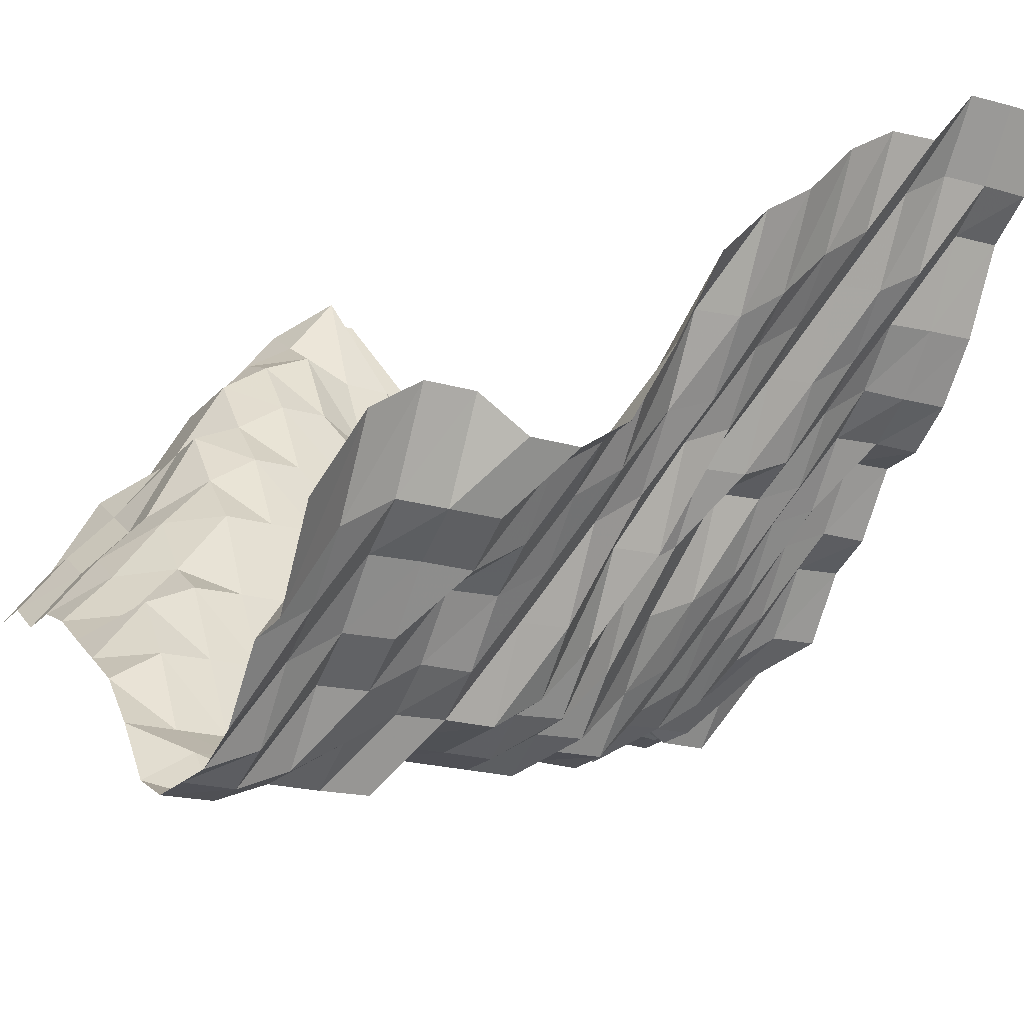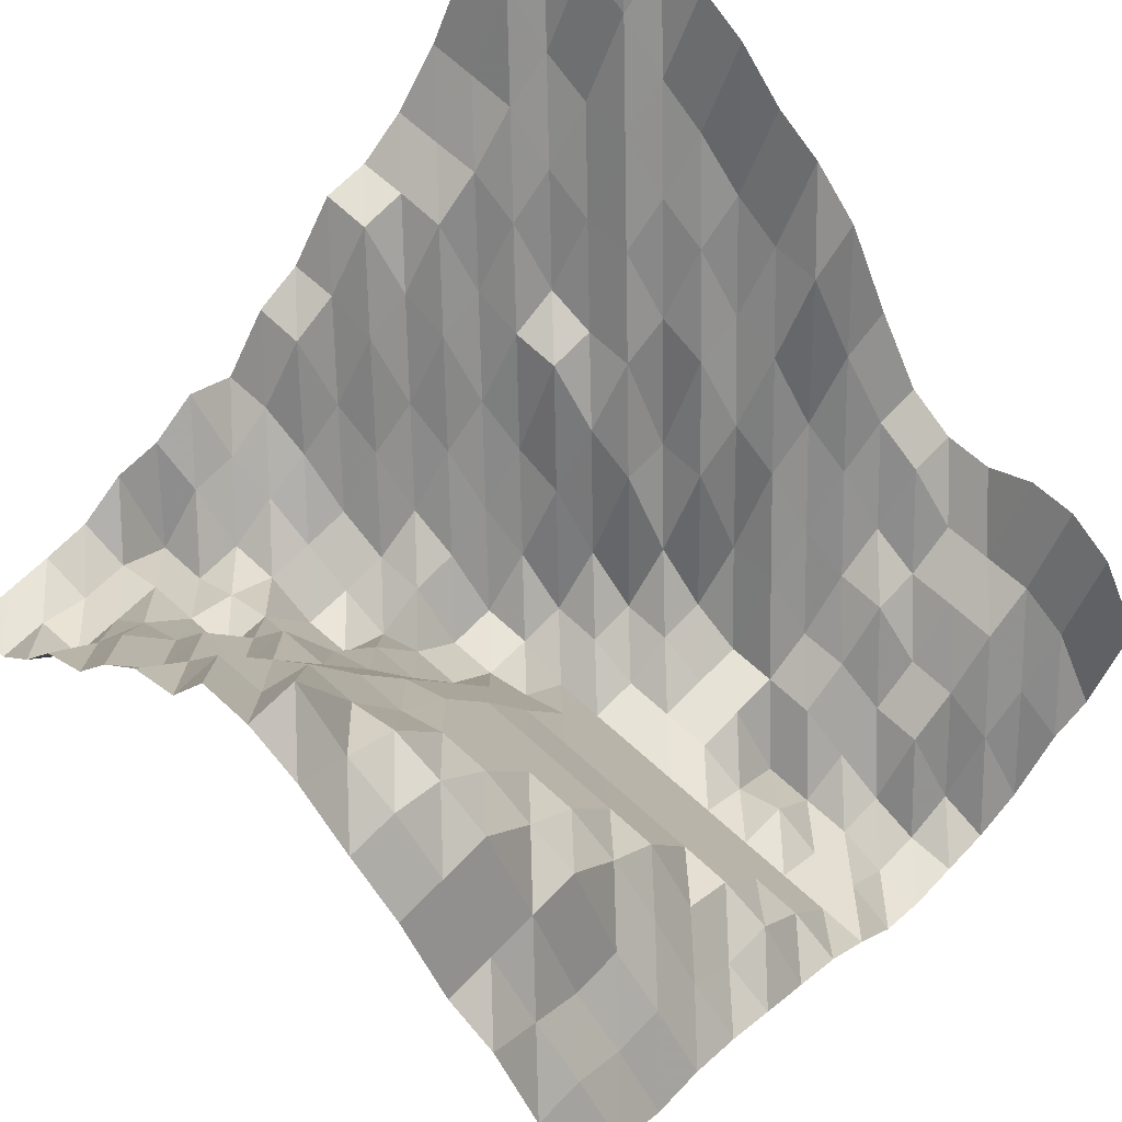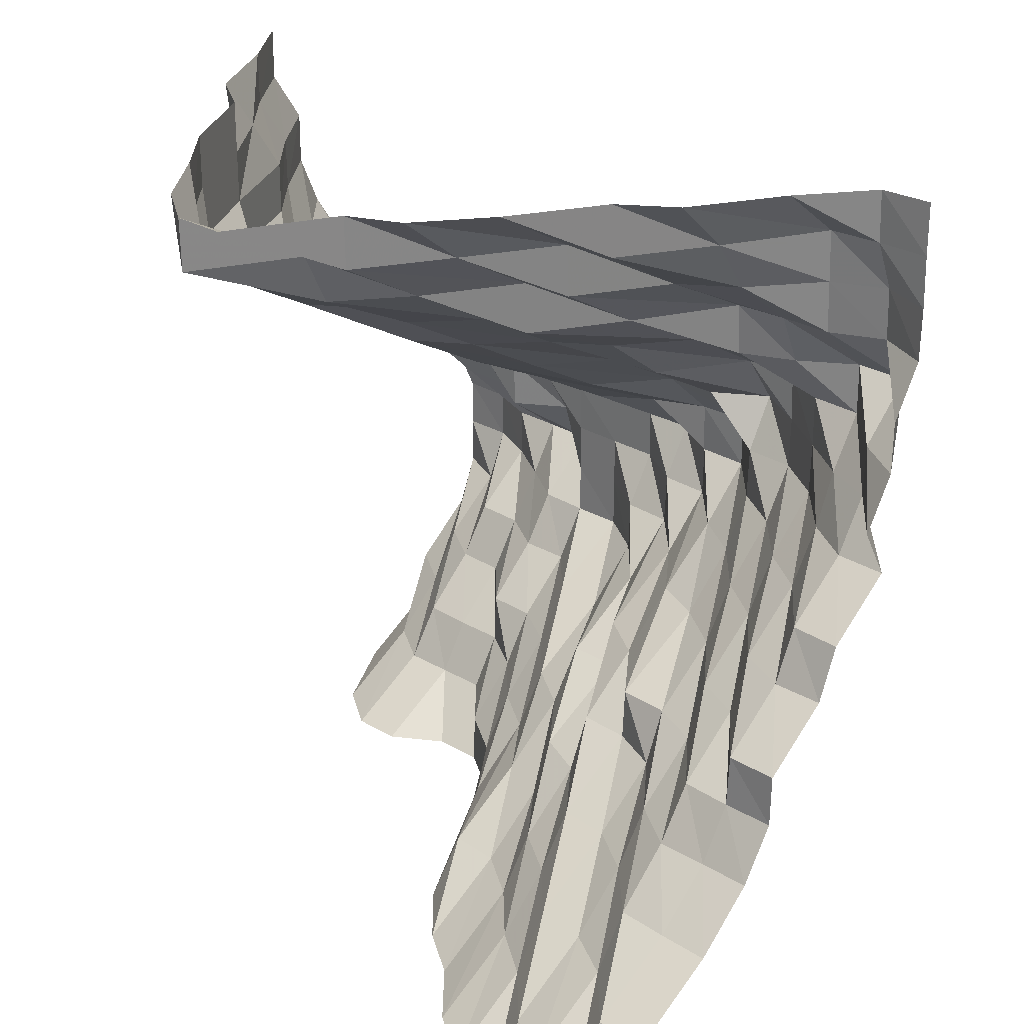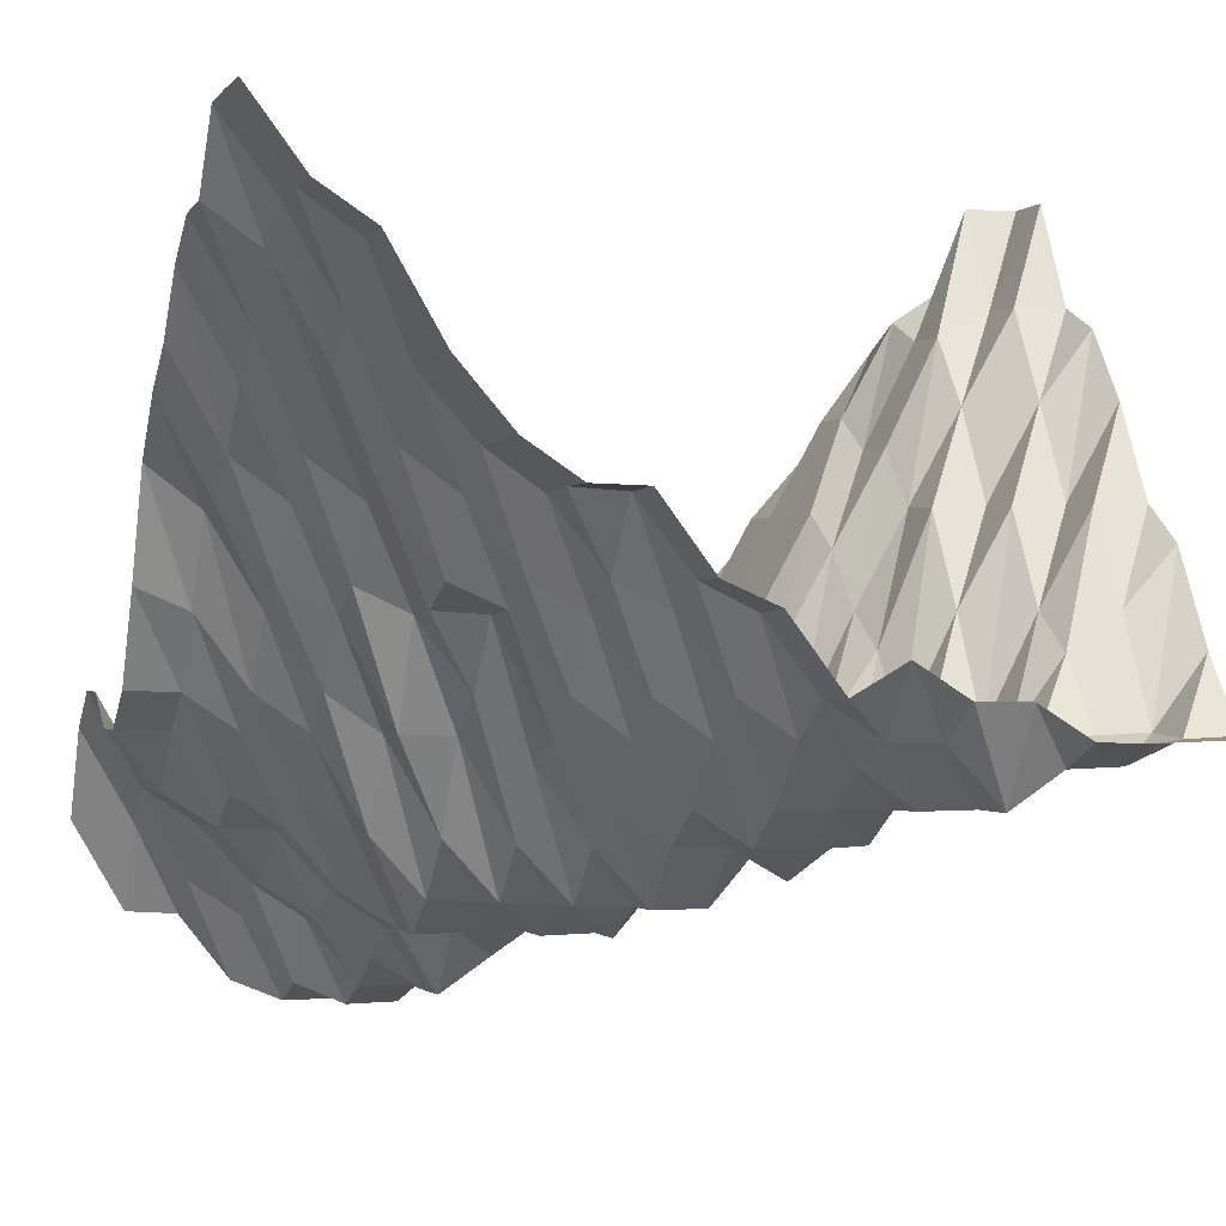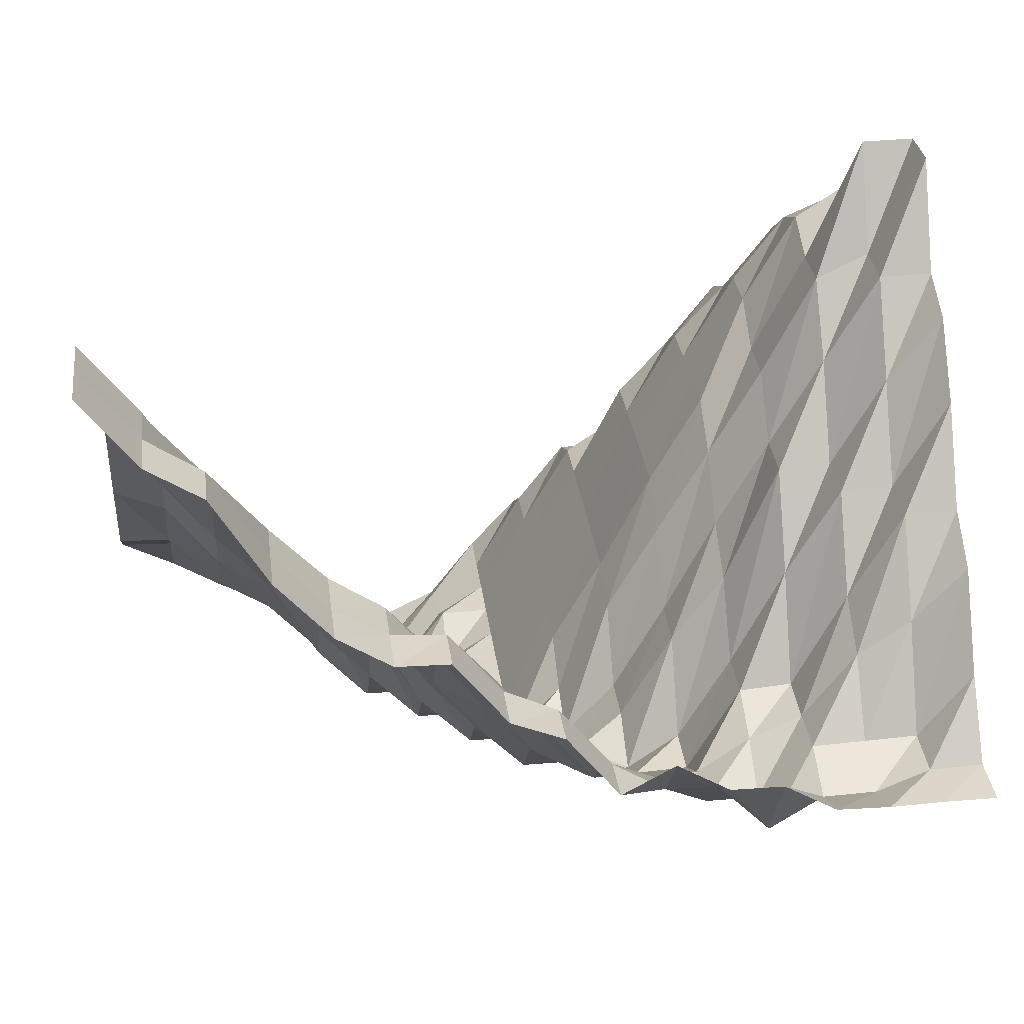
<metadata>
{"format":"obj","ext":"obj","renderer":"f3d","projection":"perspective","resolution":1024,"background":"white","views":[{"elev":-20.5,"azim":151.5,"up":"+Y"},{"elev":62.9,"azim":43.2,"up":"+Y"},{"elev":26.9,"azim":-137.4,"up":"+Z"},{"elev":-0.5,"azim":-108.1,"up":"+Y"},{"elev":30.3,"azim":-96.9,"up":"+Y"}]}
</metadata>
<code>
v 0 159.1 2109
v 0 143.9 2118
v 0 143.3 2127
v 0 132.1 2136
v 0 128.4 2145
v 0 128.4 2153
v 0 128.4 2162
v 0 132.7 2171
v 0 144.1 2180
v 0 153.8 2188
v 0 159.6 2197
v 0 165.3 2206
v 0 171.2 2215
v 0 175.1 2224
v 0 175.1 2232
v 0 180.9 2241
v 0 180.9 2250
v -8.789 174.4 2109
v -8.789 159.1 2118
v -8.789 149.4 2127
v -8.789 143.6 2136
v -8.789 132.3 2145
v -8.789 128.4 2153
v -8.789 128.5 2162
v -8.789 138.3 2171
v -8.789 144.1 2180
v -8.789 159.5 2188
v -8.789 171 2197
v -8.789 171.2 2206
v -8.789 180.9 2215
v -8.789 186.6 2224
v -8.789 186.8 2232
v -8.789 192.5 2241
v -8.789 192.6 2250
v -17.58 180.5 2109
v -17.58 165 2118
v -17.58 159.1 2127
v -17.58 149.4 2136
v -17.58 143.6 2145
v -17.58 132.3 2153
v -17.58 132.2 2162
v -17.58 138.3 2171
v -17.58 144.1 2180
v -17.58 159.7 2188
v -17.58 175 2197
v -17.58 181.1 2206
v -17.58 192.6 2215
v -17.58 196.4 2224
v -17.58 196.4 2232
v -17.58 202.2 2241
v -17.58 208.1 2250
v -26.37 180.5 2109
v -26.37 165 2118
v -26.37 159.5 2127
v -26.37 149.8 2136
v -26.37 143.9 2145
v -26.37 137.8 2153
v -26.37 132.3 2162
v -26.37 143.9 2171
v -26.37 144.1 2180
v -26.37 159.7 2188
v -26.37 175.2 2197
v -26.37 192.6 2206
v -26.37 202.4 2215
v -26.37 213.9 2224
v -26.37 213.9 2232
v -26.37 213.9 2241
v -26.37 213.9 2250
v -35.16 175.1 2109
v -35.16 165 2118
v -35.16 159.5 2127
v -35.16 159.1 2136
v -35.16 149.5 2145
v -35.16 143.6 2153
v -35.16 132.5 2162
v -35.16 138.4 2171
v -35.16 144.1 2180
v -35.16 159.7 2188
v -35.16 175.2 2197
v -35.16 192.6 2206
v -35.16 208.2 2215
v -35.16 217.9 2224
v -35.16 229.4 2232
v -35.16 229.4 2241
v -35.16 229.4 2250
v -43.95 175.1 2109
v -43.95 174.7 2118
v -43.95 165.2 2127
v -43.95 159.5 2136
v -43.95 149.5 2145
v -43.95 143.9 2153
v -43.95 143.8 2162
v -43.95 143.8 2171
v -43.95 144.1 2180
v -43.95 159.7 2188
v -43.95 175.2 2197
v -43.95 192.7 2206
v -43.95 208.3 2215
v -43.95 223.7 2224
v -43.95 235.4 2232
v -43.95 239.2 2241
v -43.95 239.3 2250
v -52.73 181.1 2109
v -52.73 180.8 2118
v -52.73 174.7 2127
v -52.73 165 2136
v -52.73 159.1 2145
v -52.73 143.9 2153
v -52.73 143.9 2162
v -52.73 143.9 2171
v -52.73 144.1 2180
v -52.73 159.7 2188
v -52.73 175.2 2197
v -52.73 192.7 2206
v -52.73 208.2 2215
v -52.73 223.7 2224
v -52.73 239.3 2232
v -52.73 244.9 2241
v -52.73 250.6 2250
v -61.52 196.4 2109
v -61.52 192.6 2118
v -61.52 180.9 2127
v -61.52 174.7 2136
v -61.52 159.5 2145
v -61.52 149.8 2153
v -61.52 149.4 2162
v -61.52 143.9 2171
v -61.52 144.1 2180
v -61.52 159.5 2188
v -61.52 175.2 2197
v -61.52 192.6 2206
v -61.52 208.2 2215
v -61.52 218.1 2224
v -61.52 235.5 2232
v -61.52 256.6 2241
v -61.52 256.7 2250
v -70.31 213.8 2109
v -70.31 207.1 2118
v -70.31 192.6 2127
v -70.31 180.9 2136
v -70.31 174.7 2145
v -70.31 159.5 2153
v -70.31 149.9 2162
v -70.31 149.4 2171
v -70.31 144.1 2180
v -70.31 153.8 2188
v -70.31 171.4 2197
v -70.31 187 2206
v -70.31 202.4 2215
v -70.31 217.9 2224
v -70.31 235.4 2232
v -70.31 239.6 2241
v -70.31 256.7 2250
v -79.1 223.1 2109
v -79.1 207.8 2118
v -79.1 196.2 2127
v -79.1 192.1 2136
v -79.1 175.1 2145
v -79.1 174.7 2153
v -79.1 159.1 2162
v -79.1 149.8 2171
v -79.1 149.6 2180
v -79.1 150 2188
v -79.1 159.8 2197
v -79.1 175.7 2206
v -79.1 192.9 2215
v -79.1 208.5 2224
v -79.1 224 2232
v -79.1 239.3 2241
v -79.1 239.4 2250
v -87.89 229.2 2109
v -87.89 213.9 2118
v -87.89 207.6 2127
v -87.89 196.1 2136
v -87.89 192.1 2145
v -87.89 180.7 2153
v -87.89 170.7 2162
v -87.89 159.1 2171
v -87.89 149.8 2180
v -87.89 149.8 2188
v -87.89 159.6 2197
v -87.89 175.1 2206
v -87.89 186.9 2215
v -87.89 208.1 2224
v -87.89 208.6 2232
v -87.89 224.2 2241
v -87.89 235.5 2250
v -96.68 238.8 2109
v -96.68 223.1 2118
v -96.68 213.6 2127
v -96.68 207.3 2136
v -96.68 192.6 2145
v -96.68 192.1 2153
v -96.68 174.7 2162
v -96.68 164.9 2171
v -96.68 159.5 2180
v -96.68 159.1 2188
v -96.68 154.1 2197
v -96.68 160.2 2206
v -96.68 175.4 2215
v -96.68 192.8 2224
v -96.68 208.1 2232
v -96.68 208.6 2241
v -96.68 223.9 2250
v -105.5 244.5 2109
v -105.5 229.5 2118
v -105.5 223.1 2127
v -105.5 208.1 2136
v -105.5 196.4 2145
v -105.5 192.6 2153
v -105.5 180.9 2162
v -105.5 174.7 2171
v -105.5 165.1 2180
v -105.5 159.5 2188
v -105.5 159.2 2197
v -105.5 159.6 2206
v -105.5 175.1 2215
v -105.5 175.7 2224
v -105.5 192.8 2232
v -105.5 208.1 2241
v -105.5 208.4 2250
v -114.3 245.1 2109
v -114.3 238.8 2118
v -114.3 224 2127
v -114.3 213.9 2136
v -114.3 207.6 2145
v -114.3 196.4 2153
v -114.3 192.3 2162
v -114.3 180.9 2171
v -114.3 174.9 2180
v -114.3 165.3 2188
v -114.3 165 2197
v -114.3 165 2206
v -114.3 171.2 2215
v -114.3 175.1 2224
v -114.3 186.7 2232
v -114.3 192.8 2241
v -114.3 202.3 2250
v -123 256.1 2109
v -123 244.4 2118
v -123 229.2 2127
v -123 223.1 2136
v -123 213.7 2145
v -123 207.6 2153
v -123 196.4 2162
v -123 192.4 2171
v -123 180.9 2180
v -123 175.1 2188
v -123 171 2197
v -123 165.3 2206
v -123 165.4 2215
v -123 175.1 2224
v -123 175.4 2232
v -123 175.7 2241
v -123 187 2250
v -131.8 256.4 2109
v -131.8 244.7 2118
v -131.8 238.8 2127
v -131.8 223.7 2136
v -131.8 213.7 2145
v -131.8 208.1 2153
v -131.8 207.6 2162
v -131.8 196.3 2171
v -131.8 192 2180
v -131.8 180.7 2188
v -131.8 175.1 2197
v -131.8 174.7 2206
v -131.8 165.4 2215
v -131.8 171.2 2224
v -131.8 171.4 2232
v -131.8 175.1 2241
v -131.8 175.4 2250
v -140.6 256.4 2109
v -140.6 244.7 2118
v -140.6 239 2127
v -140.6 224 2136
v -140.6 213.9 2145
v -140.6 208.1 2153
v -140.6 207.9 2162
v -140.6 196.3 2171
v -140.6 192.6 2180
v -140.6 181 2188
v -140.6 186 2197
v -140.6 180.5 2206
v -140.6 180.4 2215
v -140.6 175.1 2224
v -140.6 174.8 2232
v -140.6 175.1 2241
v -140.6 175.1 2250
f 1 18 2
f 18 19 2
f 2 19 3
f 19 20 3
f 3 20 4
f 20 21 4
f 4 21 5
f 21 22 5
f 5 22 6
f 22 23 6
f 6 23 7
f 23 24 7
f 7 24 8
f 24 25 8
f 8 25 9
f 25 26 9
f 9 26 10
f 26 27 10
f 10 27 11
f 27 28 11
f 11 28 12
f 28 29 12
f 12 29 13
f 29 30 13
f 13 30 14
f 30 31 14
f 14 31 15
f 31 32 15
f 15 32 16
f 32 33 16
f 16 33 17
f 33 34 17
f 18 35 19
f 35 36 19
f 19 36 20
f 36 37 20
f 20 37 21
f 37 38 21
f 21 38 22
f 38 39 22
f 22 39 23
f 39 40 23
f 23 40 24
f 40 41 24
f 24 41 25
f 41 42 25
f 25 42 26
f 42 43 26
f 26 43 27
f 43 44 27
f 27 44 28
f 44 45 28
f 28 45 29
f 45 46 29
f 29 46 30
f 46 47 30
f 30 47 31
f 47 48 31
f 31 48 32
f 48 49 32
f 32 49 33
f 49 50 33
f 33 50 34
f 50 51 34
f 35 52 36
f 52 53 36
f 36 53 37
f 53 54 37
f 37 54 38
f 54 55 38
f 38 55 39
f 55 56 39
f 39 56 40
f 56 57 40
f 40 57 41
f 57 58 41
f 41 58 42
f 58 59 42
f 42 59 43
f 59 60 43
f 43 60 44
f 60 61 44
f 44 61 45
f 61 62 45
f 45 62 46
f 62 63 46
f 46 63 47
f 63 64 47
f 47 64 48
f 64 65 48
f 48 65 49
f 65 66 49
f 49 66 50
f 66 67 50
f 50 67 51
f 67 68 51
f 52 69 53
f 69 70 53
f 53 70 54
f 70 71 54
f 54 71 55
f 71 72 55
f 55 72 56
f 72 73 56
f 56 73 57
f 73 74 57
f 57 74 58
f 74 75 58
f 58 75 59
f 75 76 59
f 59 76 60
f 76 77 60
f 60 77 61
f 77 78 61
f 61 78 62
f 78 79 62
f 62 79 63
f 79 80 63
f 63 80 64
f 80 81 64
f 64 81 65
f 81 82 65
f 65 82 66
f 82 83 66
f 66 83 67
f 83 84 67
f 67 84 68
f 84 85 68
f 69 86 70
f 86 87 70
f 70 87 71
f 87 88 71
f 71 88 72
f 88 89 72
f 72 89 73
f 89 90 73
f 73 90 74
f 90 91 74
f 74 91 75
f 91 92 75
f 75 92 76
f 92 93 76
f 76 93 77
f 93 94 77
f 77 94 78
f 94 95 78
f 78 95 79
f 95 96 79
f 79 96 80
f 96 97 80
f 80 97 81
f 97 98 81
f 81 98 82
f 98 99 82
f 82 99 83
f 99 100 83
f 83 100 84
f 100 101 84
f 84 101 85
f 101 102 85
f 86 103 87
f 103 104 87
f 87 104 88
f 104 105 88
f 88 105 89
f 105 106 89
f 89 106 90
f 106 107 90
f 90 107 91
f 107 108 91
f 91 108 92
f 108 109 92
f 92 109 93
f 109 110 93
f 93 110 94
f 110 111 94
f 94 111 95
f 111 112 95
f 95 112 96
f 112 113 96
f 96 113 97
f 113 114 97
f 97 114 98
f 114 115 98
f 98 115 99
f 115 116 99
f 99 116 100
f 116 117 100
f 100 117 101
f 117 118 101
f 101 118 102
f 118 119 102
f 103 120 104
f 120 121 104
f 104 121 105
f 121 122 105
f 105 122 106
f 122 123 106
f 106 123 107
f 123 124 107
f 107 124 108
f 124 125 108
f 108 125 109
f 125 126 109
f 109 126 110
f 126 127 110
f 110 127 111
f 127 128 111
f 111 128 112
f 128 129 112
f 112 129 113
f 129 130 113
f 113 130 114
f 130 131 114
f 114 131 115
f 131 132 115
f 115 132 116
f 132 133 116
f 116 133 117
f 133 134 117
f 117 134 118
f 134 135 118
f 118 135 119
f 135 136 119
f 120 137 121
f 137 138 121
f 121 138 122
f 138 139 122
f 122 139 123
f 139 140 123
f 123 140 124
f 140 141 124
f 124 141 125
f 141 142 125
f 125 142 126
f 142 143 126
f 126 143 127
f 143 144 127
f 127 144 128
f 144 145 128
f 128 145 129
f 145 146 129
f 129 146 130
f 146 147 130
f 130 147 131
f 147 148 131
f 131 148 132
f 148 149 132
f 132 149 133
f 149 150 133
f 133 150 134
f 150 151 134
f 134 151 135
f 151 152 135
f 135 152 136
f 152 153 136
f 137 154 138
f 154 155 138
f 138 155 139
f 155 156 139
f 139 156 140
f 156 157 140
f 140 157 141
f 157 158 141
f 141 158 142
f 158 159 142
f 142 159 143
f 159 160 143
f 143 160 144
f 160 161 144
f 144 161 145
f 161 162 145
f 145 162 146
f 162 163 146
f 146 163 147
f 163 164 147
f 147 164 148
f 164 165 148
f 148 165 149
f 165 166 149
f 149 166 150
f 166 167 150
f 150 167 151
f 167 168 151
f 151 168 152
f 168 169 152
f 152 169 153
f 169 170 153
f 154 171 155
f 171 172 155
f 155 172 156
f 172 173 156
f 156 173 157
f 173 174 157
f 157 174 158
f 174 175 158
f 158 175 159
f 175 176 159
f 159 176 160
f 176 177 160
f 160 177 161
f 177 178 161
f 161 178 162
f 178 179 162
f 162 179 163
f 179 180 163
f 163 180 164
f 180 181 164
f 164 181 165
f 181 182 165
f 165 182 166
f 182 183 166
f 166 183 167
f 183 184 167
f 167 184 168
f 184 185 168
f 168 185 169
f 185 186 169
f 169 186 170
f 186 187 170
f 171 188 172
f 188 189 172
f 172 189 173
f 189 190 173
f 173 190 174
f 190 191 174
f 174 191 175
f 191 192 175
f 175 192 176
f 192 193 176
f 176 193 177
f 193 194 177
f 177 194 178
f 194 195 178
f 178 195 179
f 195 196 179
f 179 196 180
f 196 197 180
f 180 197 181
f 197 198 181
f 181 198 182
f 198 199 182
f 182 199 183
f 199 200 183
f 183 200 184
f 200 201 184
f 184 201 185
f 201 202 185
f 185 202 186
f 202 203 186
f 186 203 187
f 203 204 187
f 188 205 189
f 205 206 189
f 189 206 190
f 206 207 190
f 190 207 191
f 207 208 191
f 191 208 192
f 208 209 192
f 192 209 193
f 209 210 193
f 193 210 194
f 210 211 194
f 194 211 195
f 211 212 195
f 195 212 196
f 212 213 196
f 196 213 197
f 213 214 197
f 197 214 198
f 214 215 198
f 198 215 199
f 215 216 199
f 199 216 200
f 216 217 200
f 200 217 201
f 217 218 201
f 201 218 202
f 218 219 202
f 202 219 203
f 219 220 203
f 203 220 204
f 220 221 204
f 205 222 206
f 222 223 206
f 206 223 207
f 223 224 207
f 207 224 208
f 224 225 208
f 208 225 209
f 225 226 209
f 209 226 210
f 226 227 210
f 210 227 211
f 227 228 211
f 211 228 212
f 228 229 212
f 212 229 213
f 229 230 213
f 213 230 214
f 230 231 214
f 214 231 215
f 231 232 215
f 215 232 216
f 232 233 216
f 216 233 217
f 233 234 217
f 217 234 218
f 234 235 218
f 218 235 219
f 235 236 219
f 219 236 220
f 236 237 220
f 220 237 221
f 237 238 221
f 222 239 223
f 239 240 223
f 223 240 224
f 240 241 224
f 224 241 225
f 241 242 225
f 225 242 226
f 242 243 226
f 226 243 227
f 243 244 227
f 227 244 228
f 244 245 228
f 228 245 229
f 245 246 229
f 229 246 230
f 246 247 230
f 230 247 231
f 247 248 231
f 231 248 232
f 248 249 232
f 232 249 233
f 249 250 233
f 233 250 234
f 250 251 234
f 234 251 235
f 251 252 235
f 235 252 236
f 252 253 236
f 236 253 237
f 253 254 237
f 237 254 238
f 254 255 238
f 239 256 240
f 256 257 240
f 240 257 241
f 257 258 241
f 241 258 242
f 258 259 242
f 242 259 243
f 259 260 243
f 243 260 244
f 260 261 244
f 244 261 245
f 261 262 245
f 245 262 246
f 262 263 246
f 246 263 247
f 263 264 247
f 247 264 248
f 264 265 248
f 248 265 249
f 265 266 249
f 249 266 250
f 266 267 250
f 250 267 251
f 267 268 251
f 251 268 252
f 268 269 252
f 252 269 253
f 269 270 253
f 253 270 254
f 270 271 254
f 254 271 255
f 271 272 255
f 256 273 257
f 273 274 257
f 257 274 258
f 274 275 258
f 258 275 259
f 275 276 259
f 259 276 260
f 276 277 260
f 260 277 261
f 277 278 261
f 261 278 262
f 278 279 262
f 262 279 263
f 279 280 263
f 263 280 264
f 280 281 264
f 264 281 265
f 281 282 265
f 265 282 266
f 282 283 266
f 266 283 267
f 283 284 267
f 267 284 268
f 284 285 268
f 268 285 269
f 285 286 269
f 269 286 270
f 286 287 270
f 270 287 271
f 287 288 271
f 271 288 272
f 288 289 272

</code>
